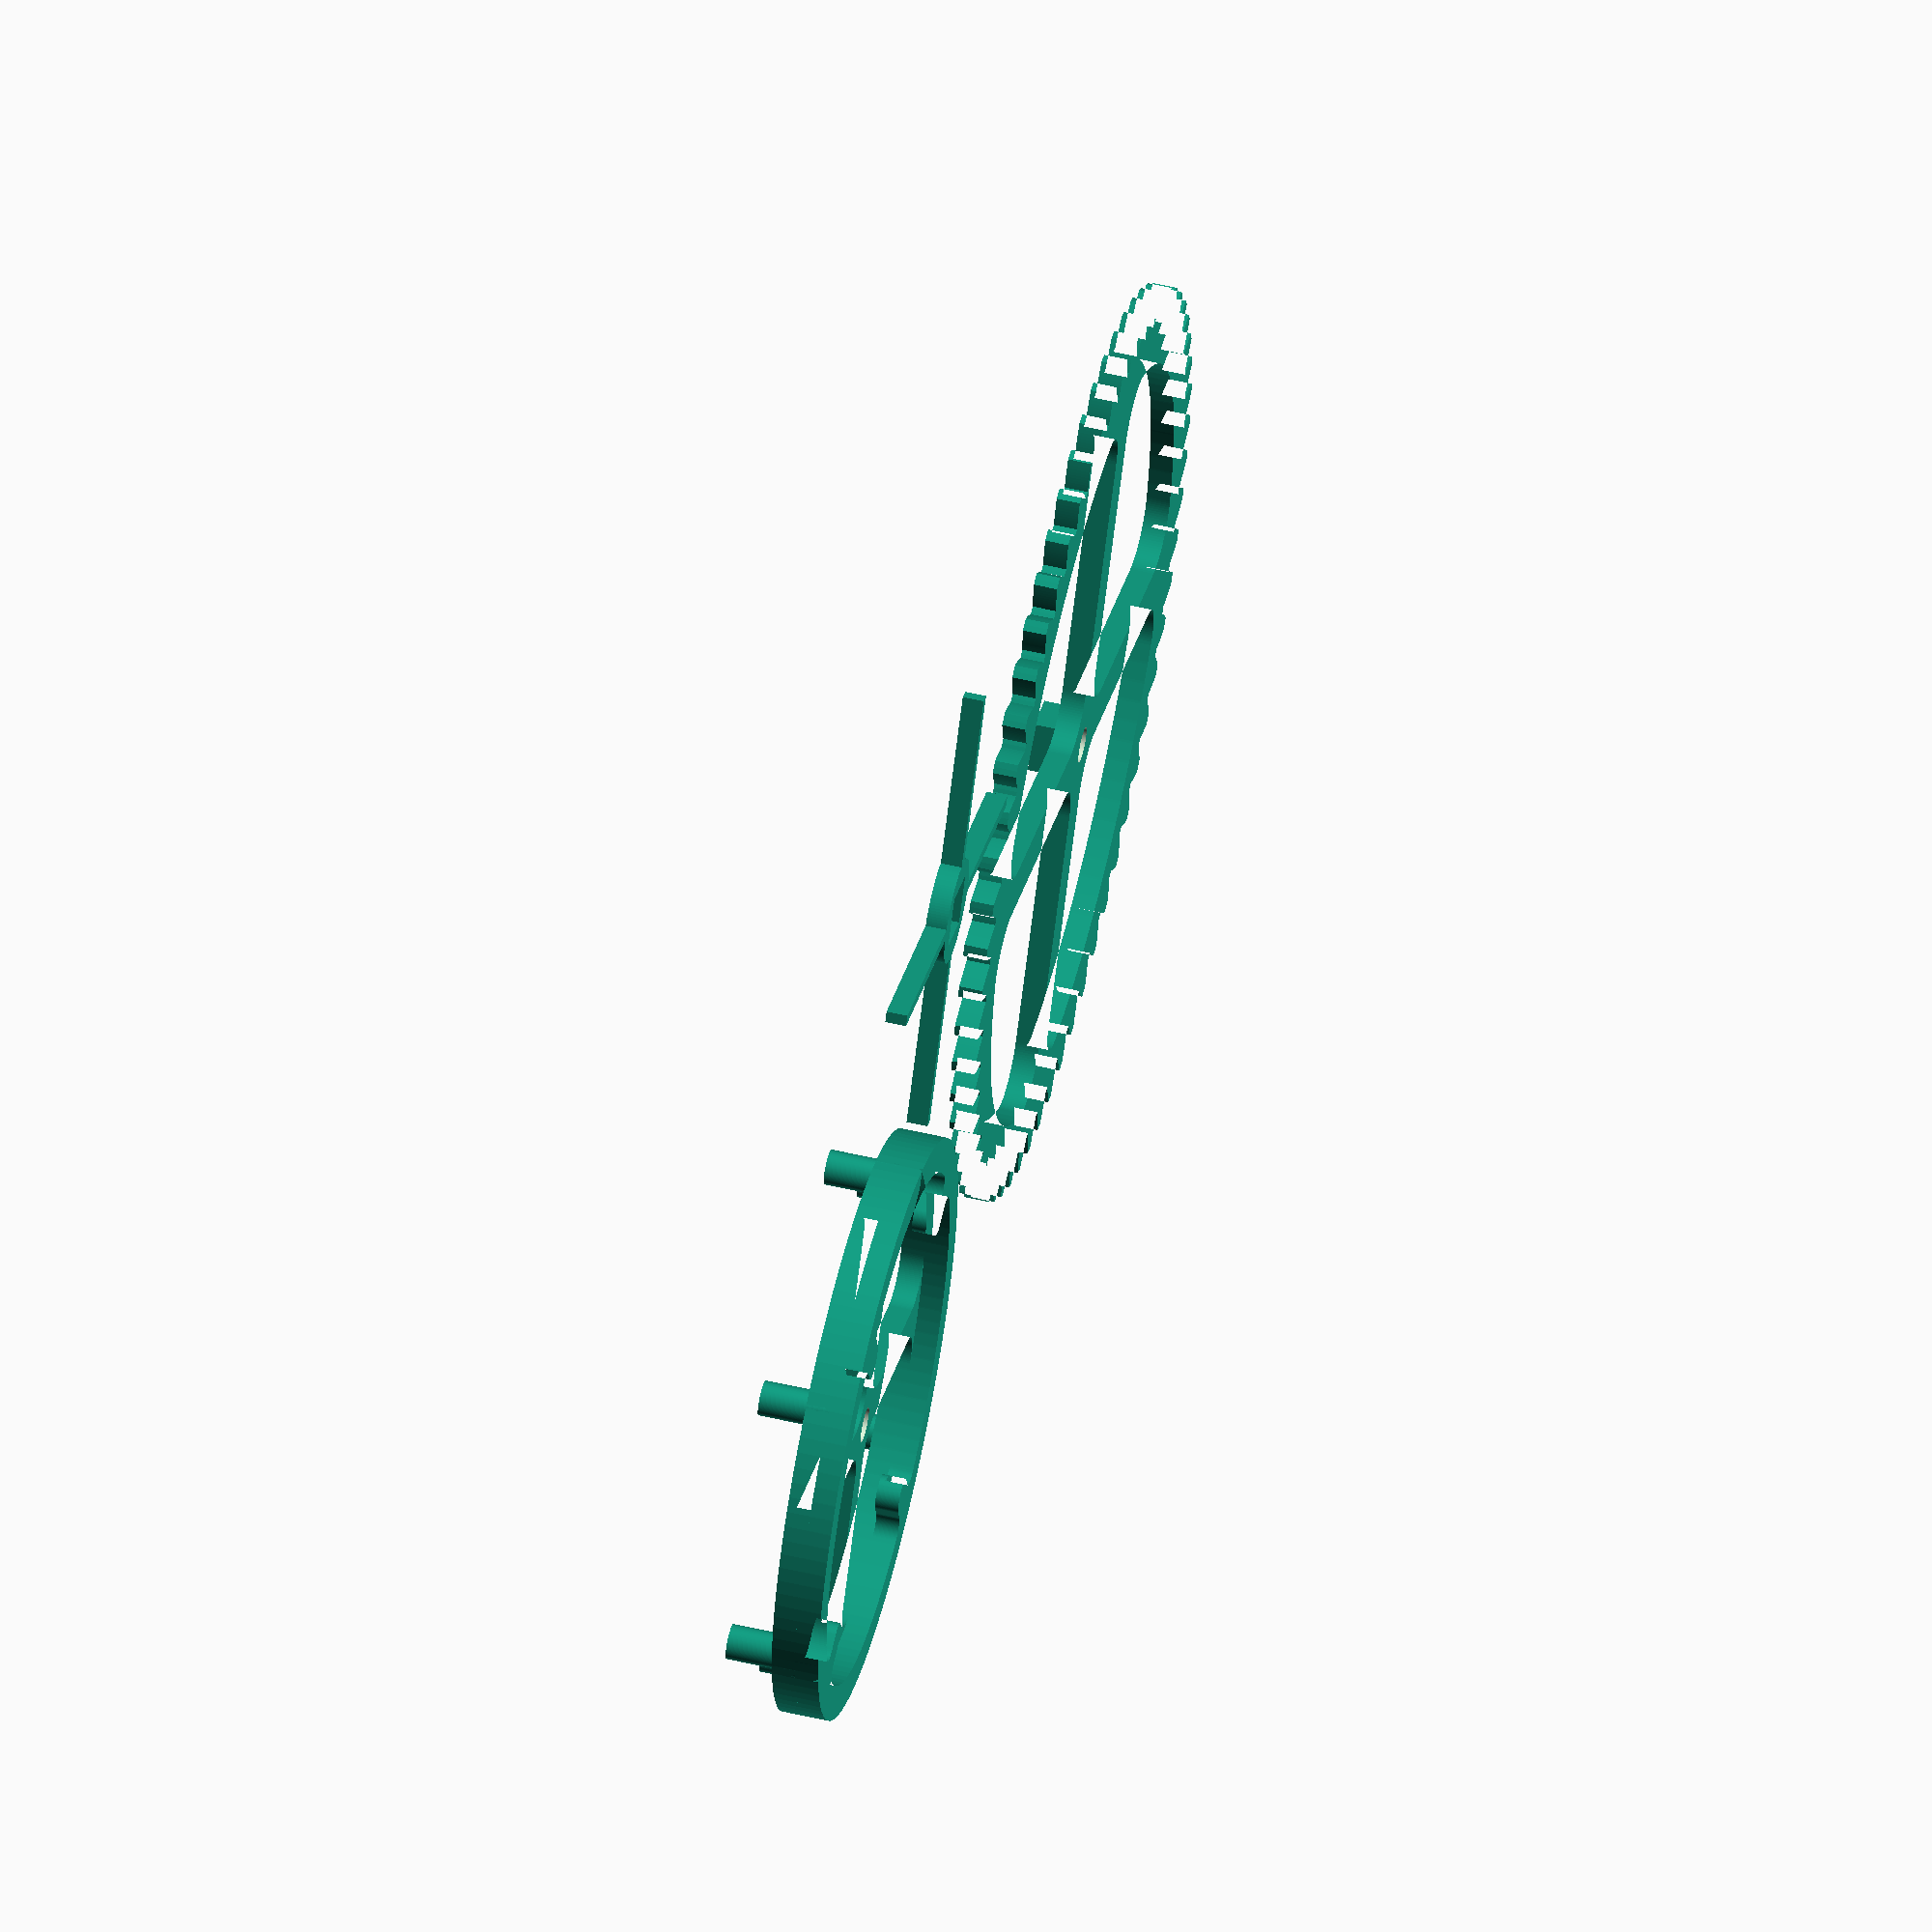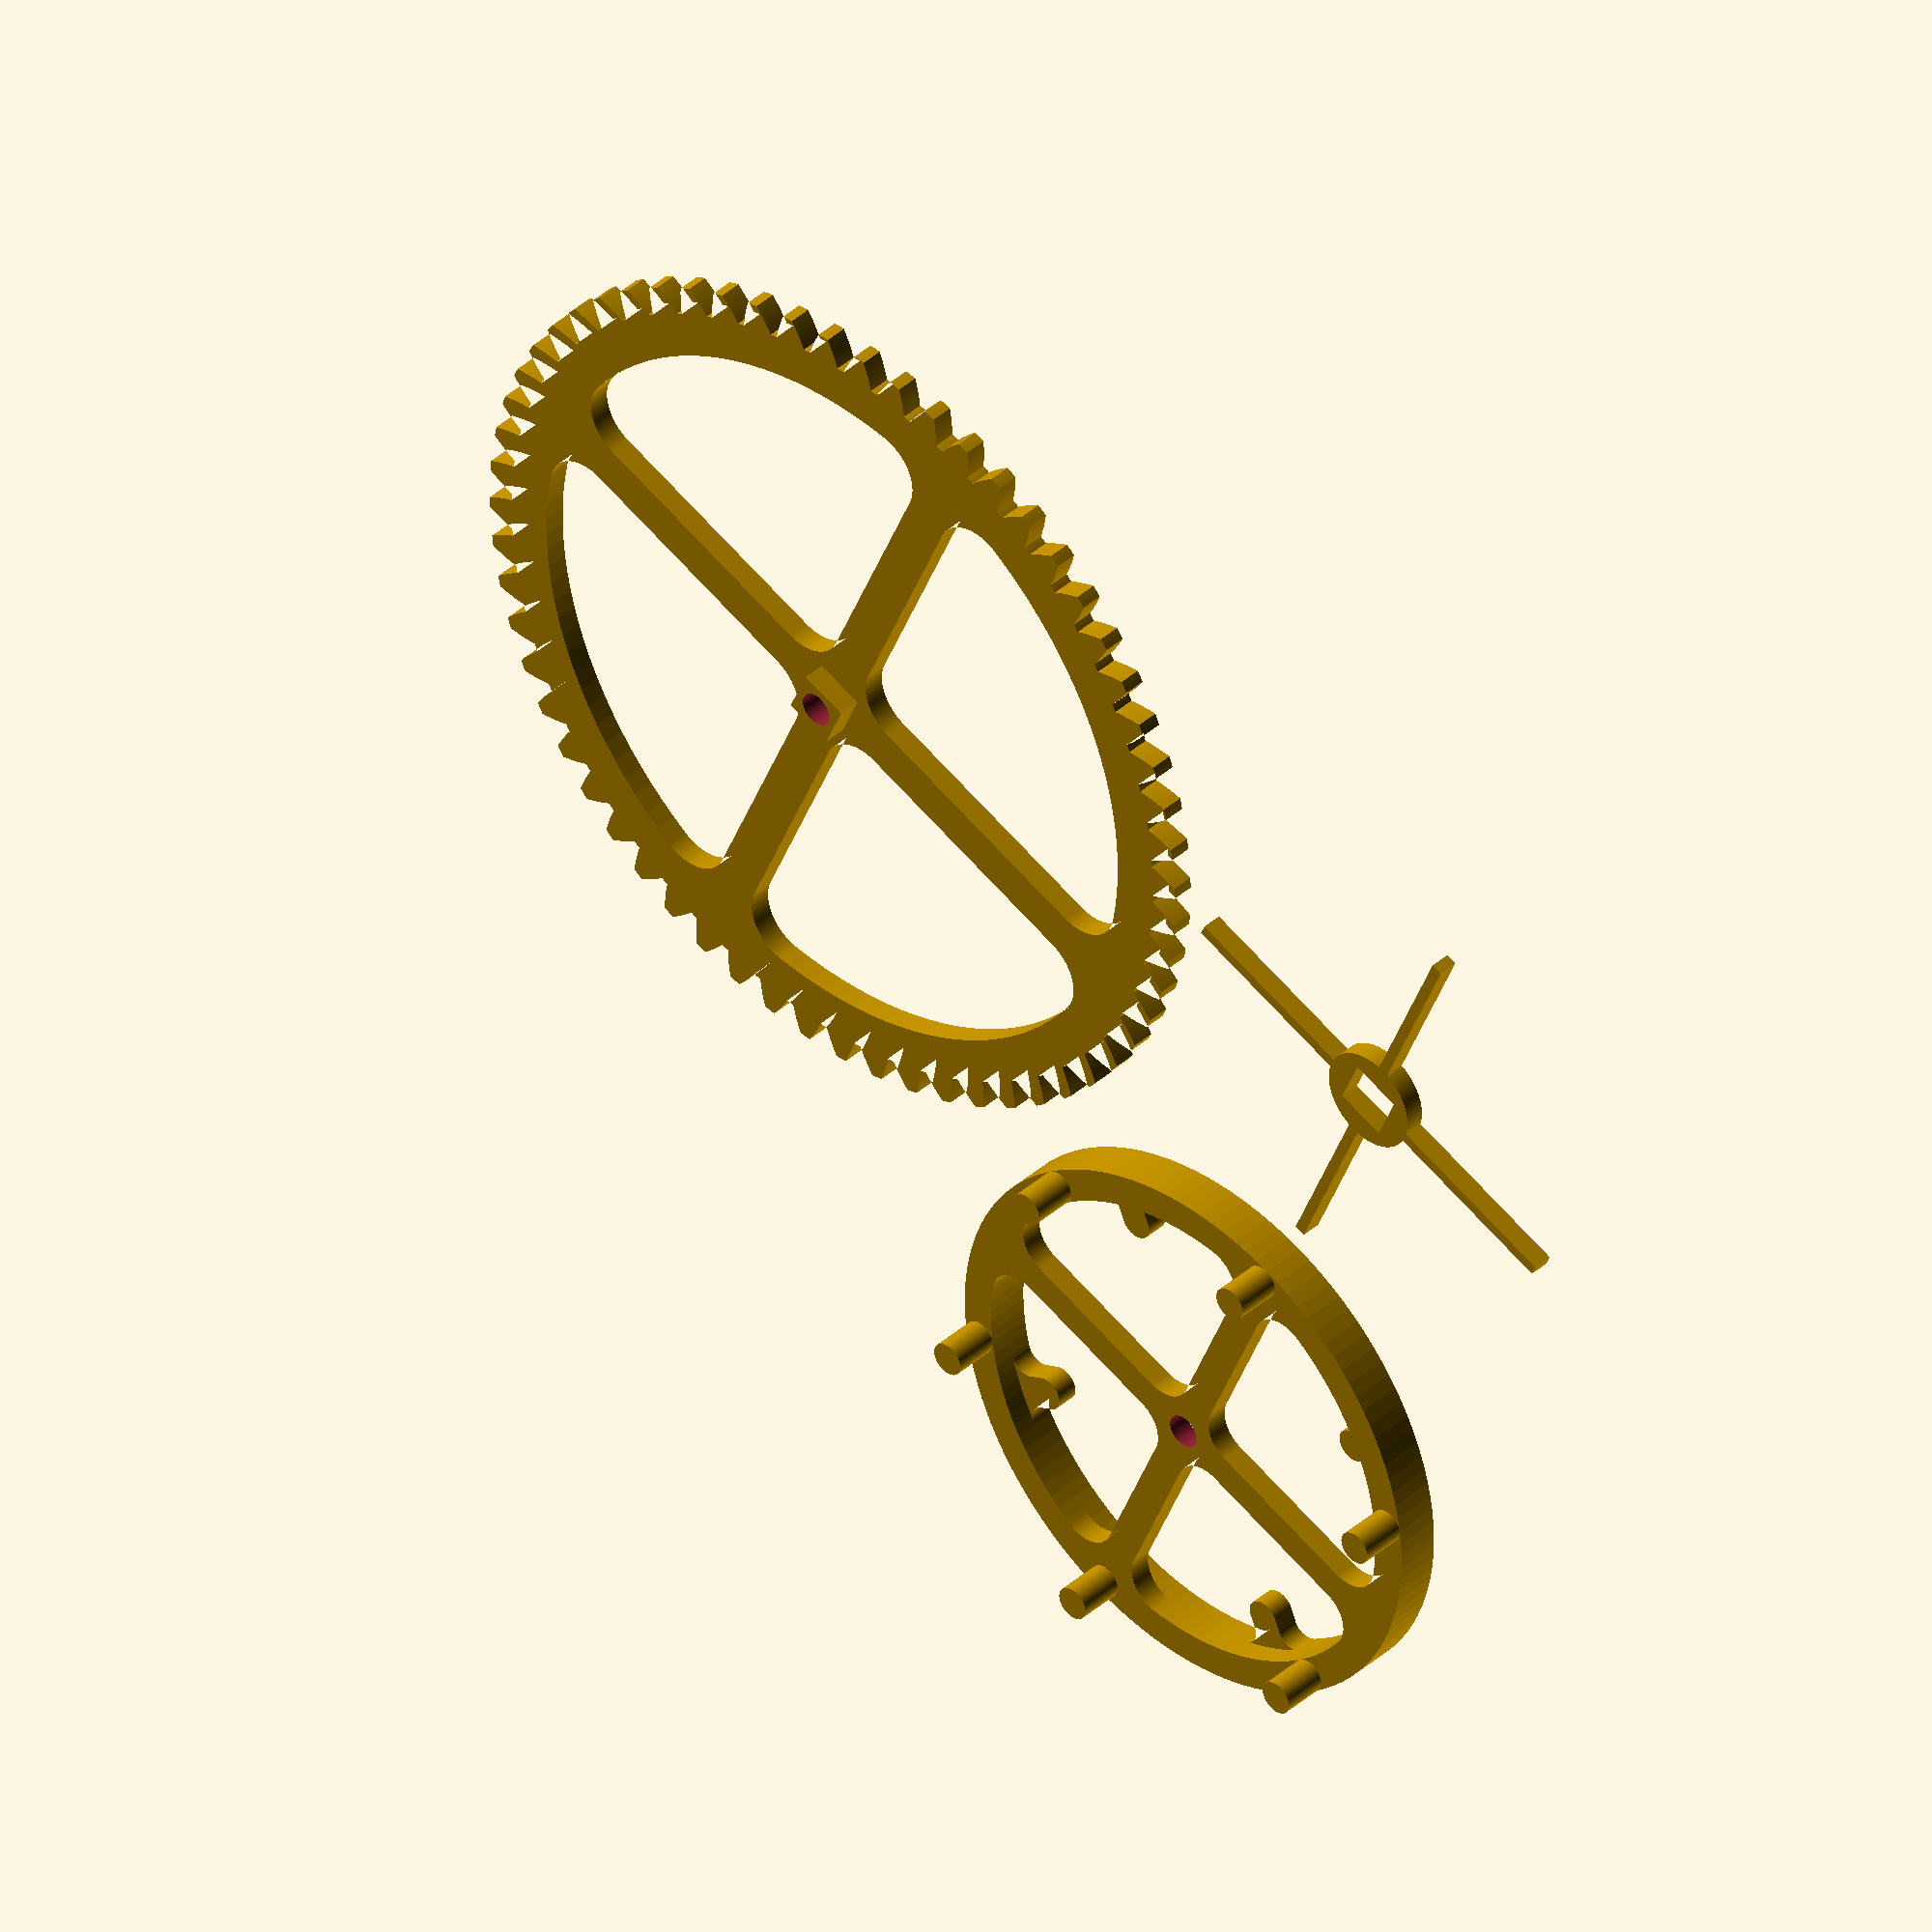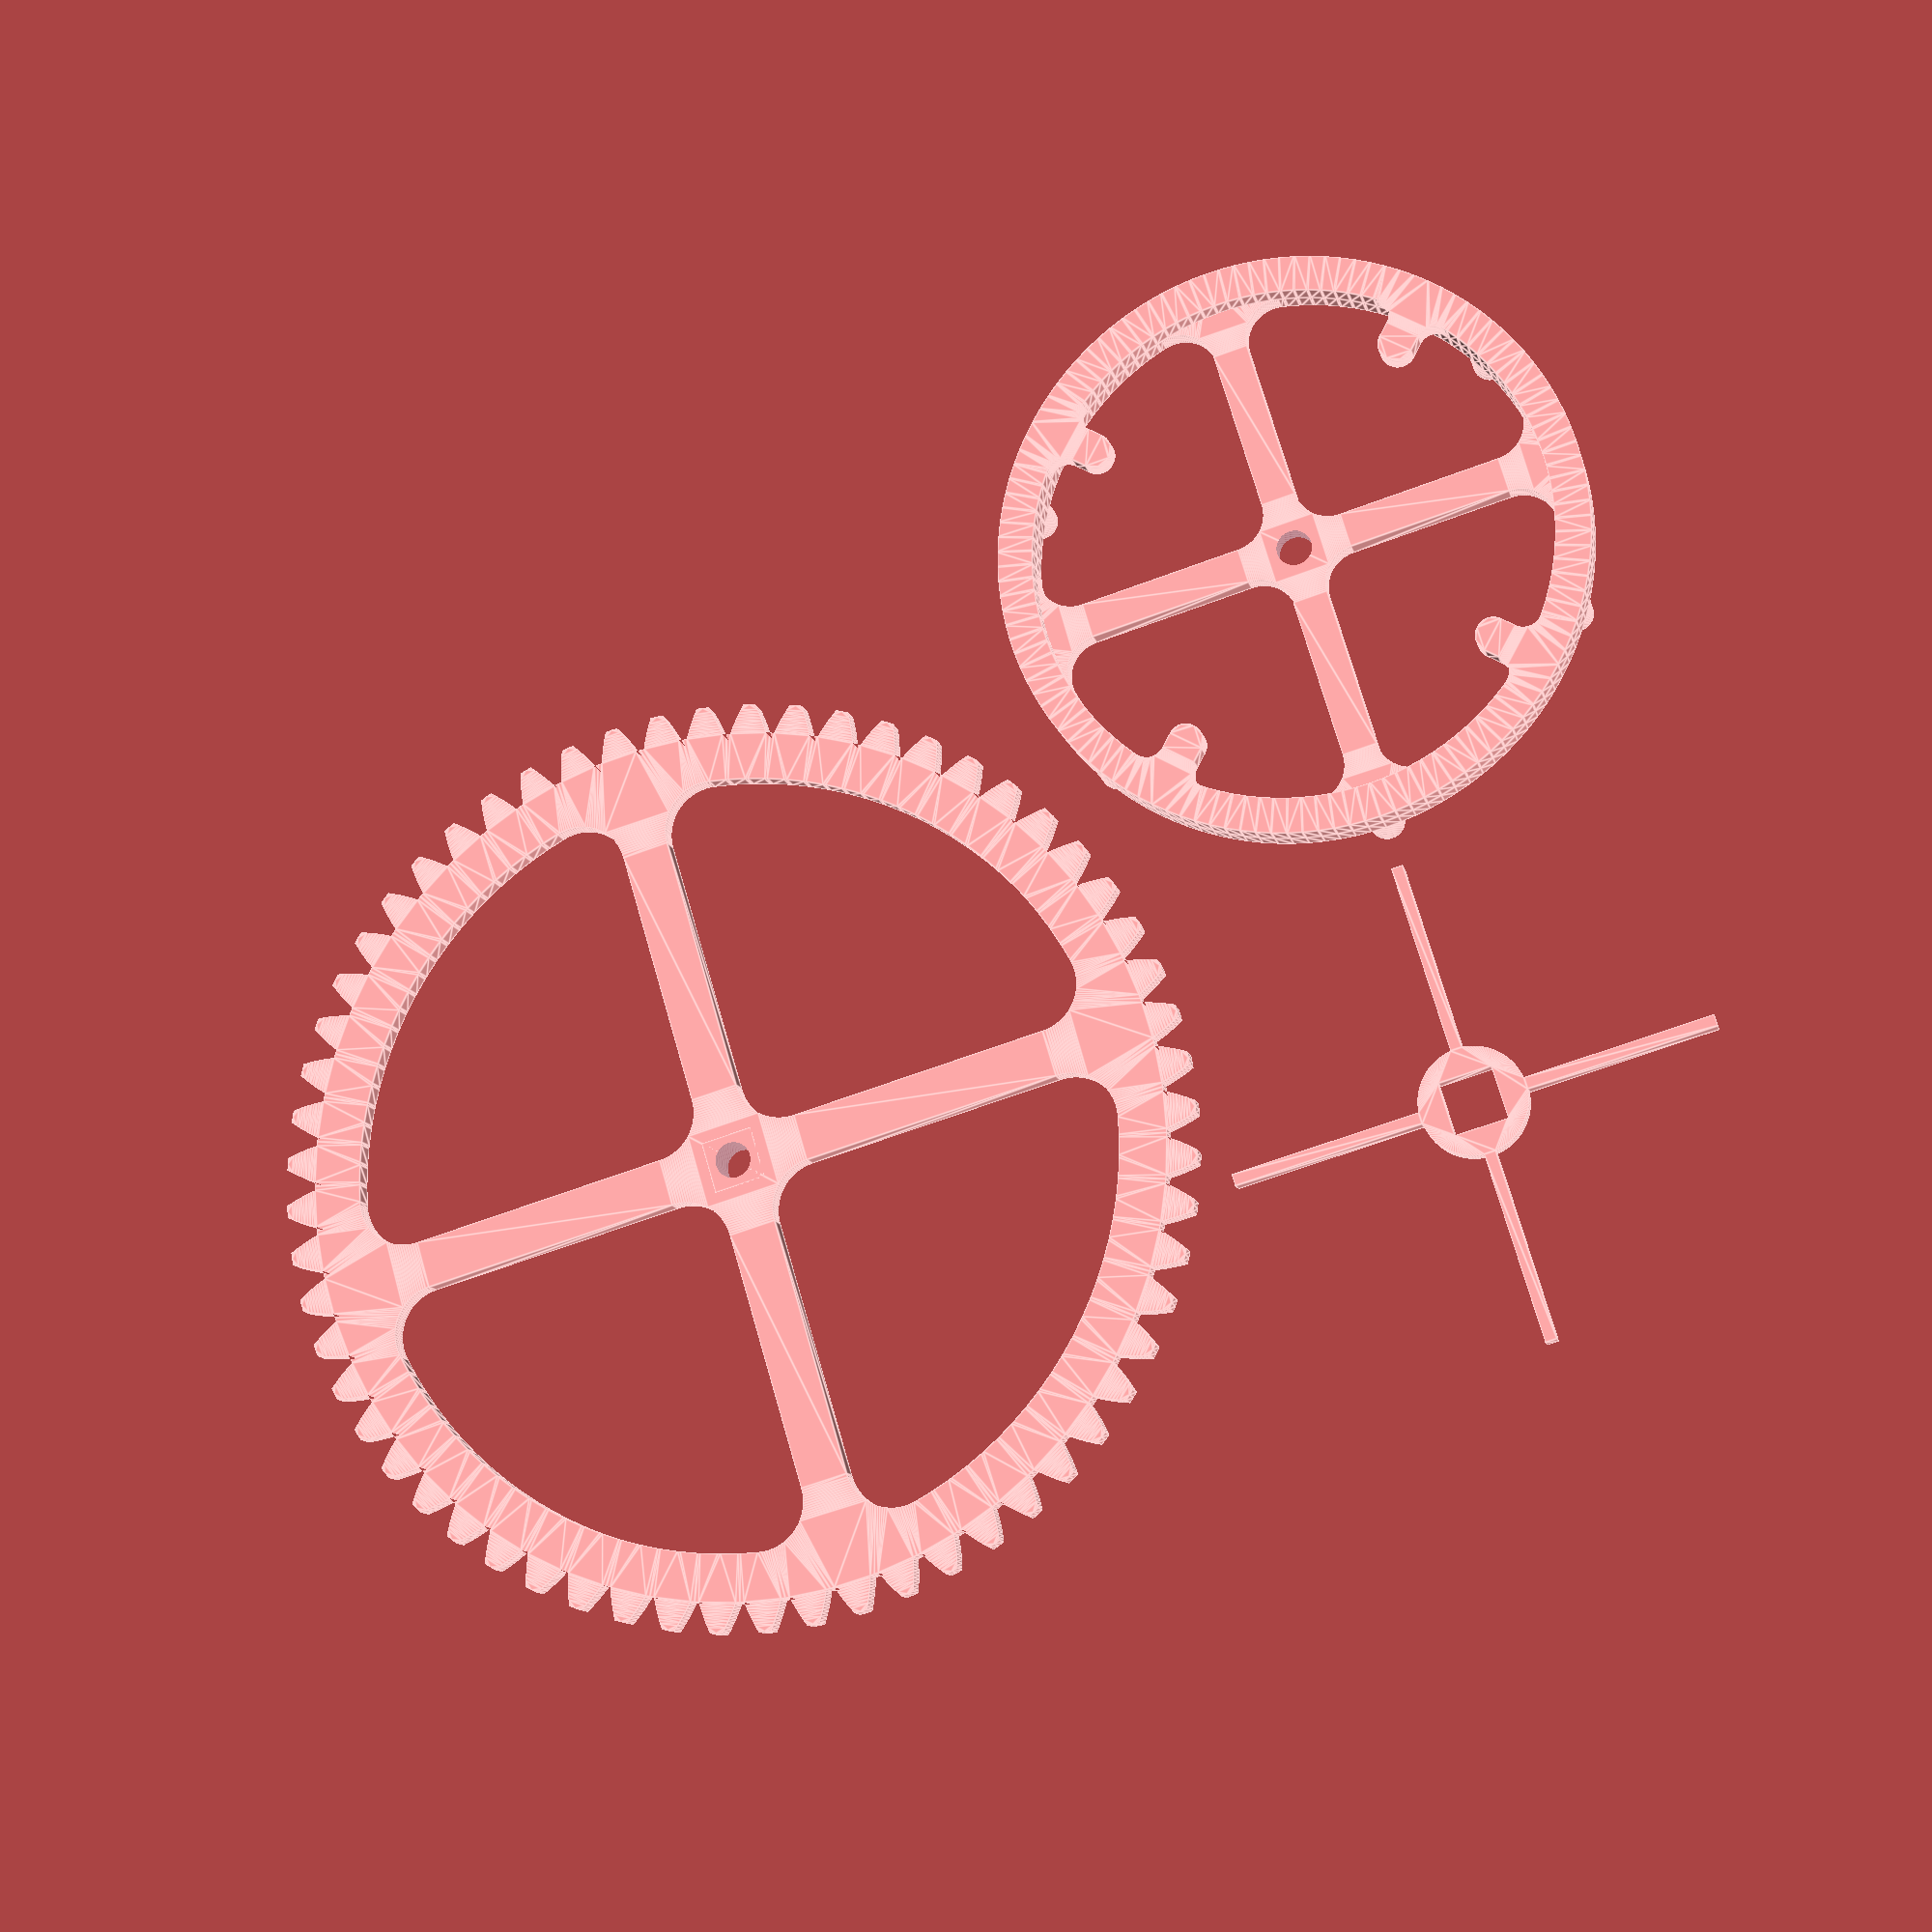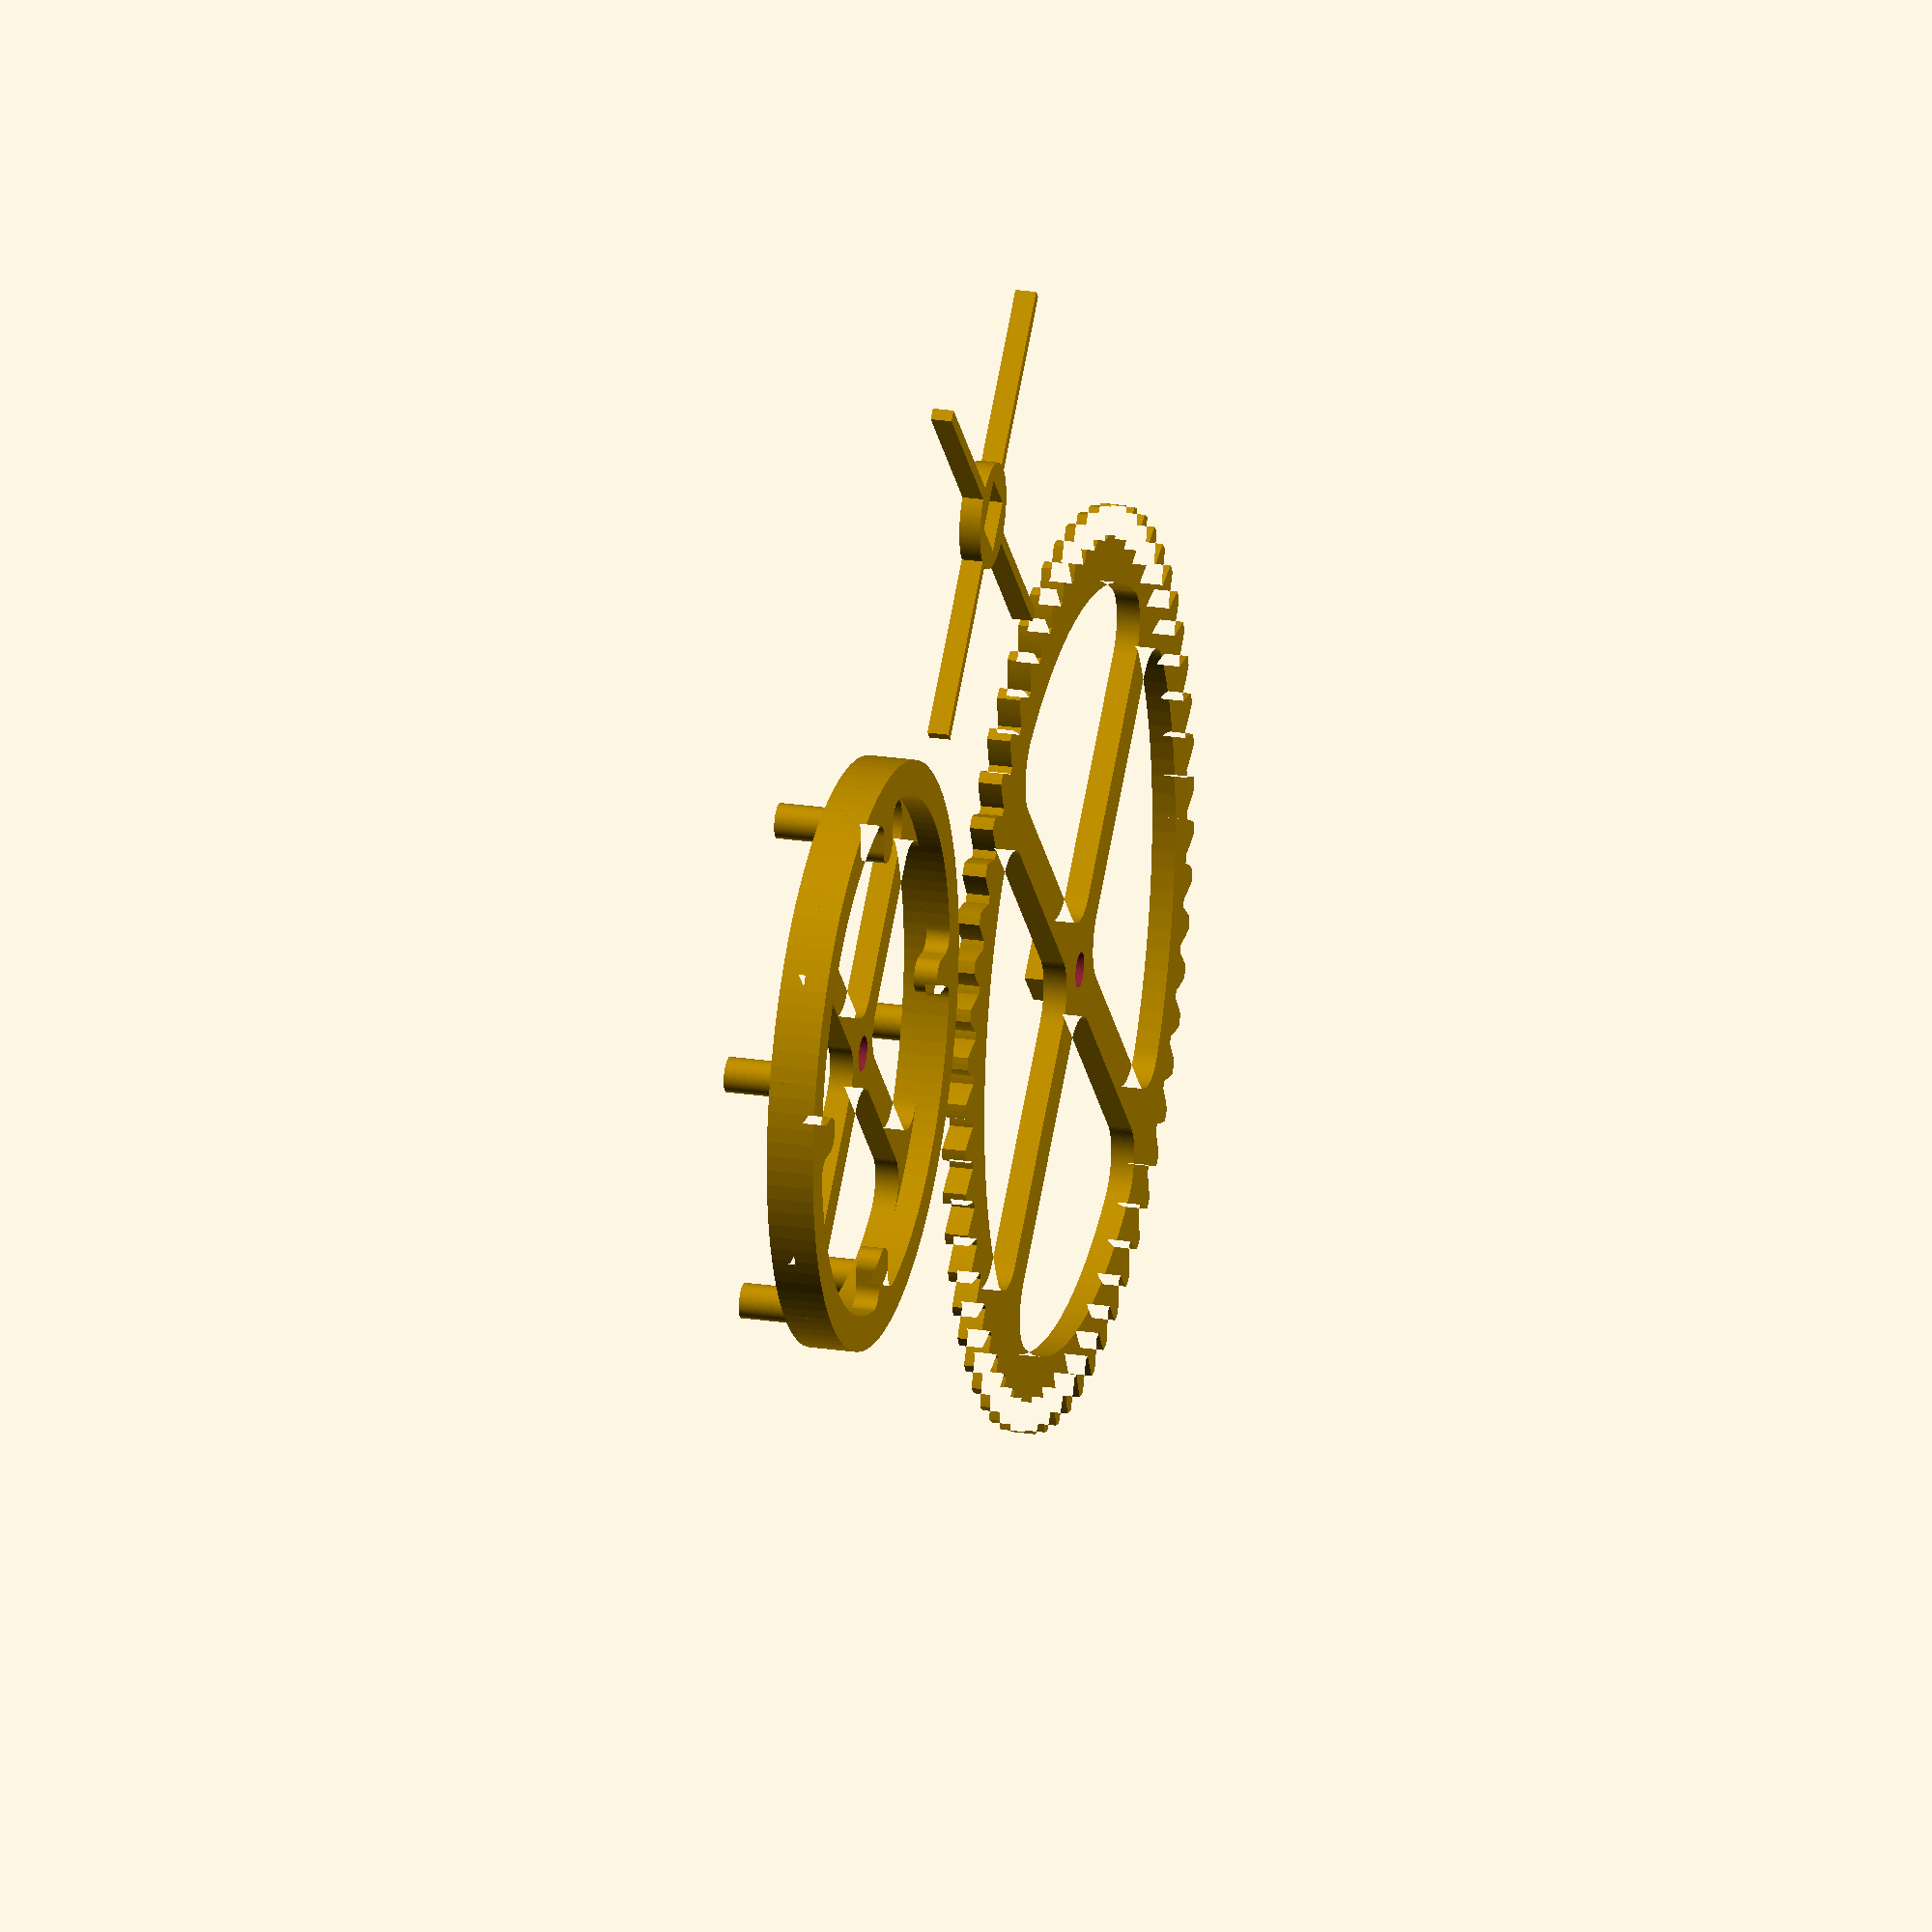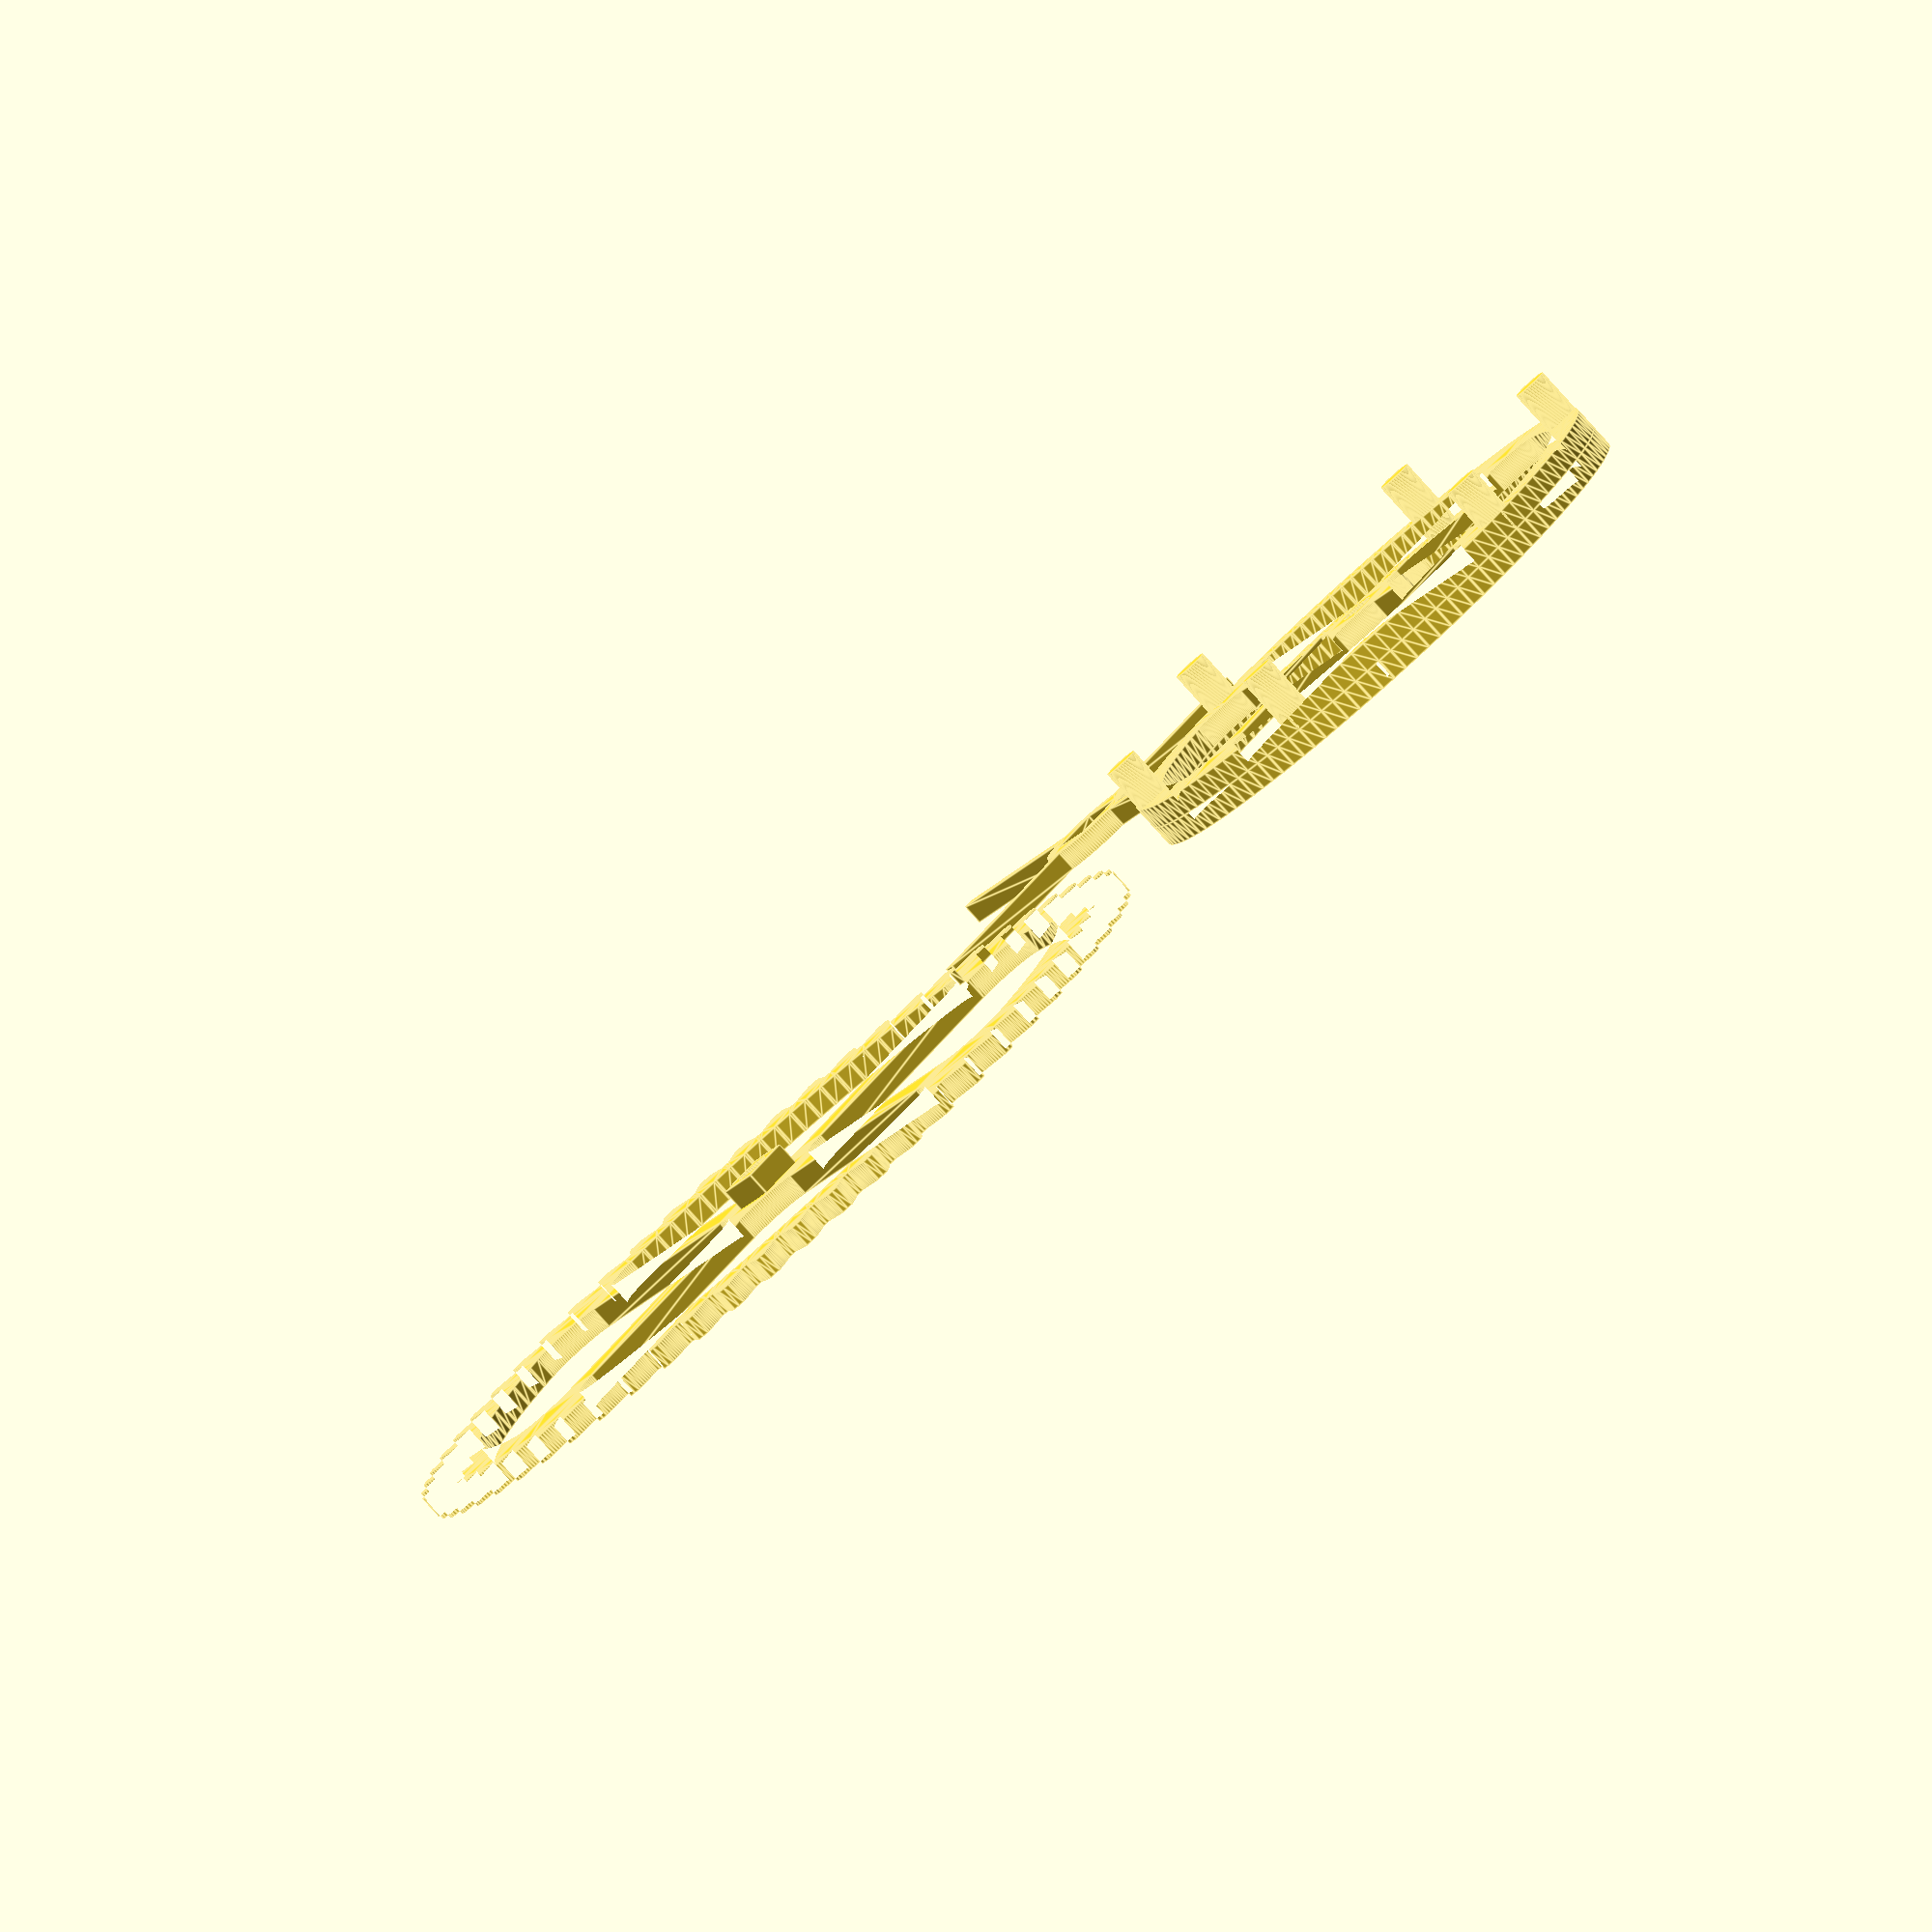
<openscad>
$fn = 120;

function involute_point(
    pitch_diameter, pressure_angle, angle
) = let(
    pitch_radius = pitch_diameter/2,
    base_radius = pitch_radius * cos(pressure_angle),
    circle_angle = angle + pressure_angle,
    circle_point = base_radius * [-sin(circle_angle), cos(circle_angle)],
    zero_rope_length = pitch_radius * sin(pressure_angle),
    rope_length = zero_rope_length + base_radius * angle * PI / 180,
    rope_direction = [cos(circle_angle), sin(circle_angle)]
) circle_point + rope_length * rope_direction;

module involute_arc(
    pitch_diameter, pressure_angle, angle_range
) {
   polygon(concat(
        [[0,0]], 
        [for (angle=angle_range) 
            involute_point(pitch_diameter, pressure_angle, angle)]
    ));
}    

module one_tooth(pitch_diameter, pressure_angle, tooth_width_angle) {
    intersection() {
        rotate(-tooth_width_angle/2) involute_arc(
            pitch_diameter, pressure_angle, 
            [-pressure_angle:1:2*pressure_angle]);
        mirror([1,0])
        rotate(-tooth_width_angle/2) involute_arc(
            pitch_diameter, pressure_angle, 
            [-pressure_angle:1:2*pressure_angle]);
    }
}

module gear(n_tooth, pitch, addendum, dedendum, pressure_angle) {
    pitch_diameter = pitch * n_tooth / PI;
    difference() {
        union() {
            intersection() {
                for (i=[1:n_tooth]) {
                    rotate(360/n_tooth*i) 
                    one_tooth(pitch_diameter, pressure_angle, 180/n_tooth);
                }
                circle(d=pitch_diameter + 2*addendum);
            }
            circle(d=pitch_diameter - 2*dedendum);
        }
        spoke_holes(pitch_diameter - 2*dedendum, pitch);
    }
}

module spoke_holes(d, w) {
    for (a = [90:90:360]) rotate(a) {
        offset(w) offset(-w)
        intersection() {
            translate([w/2, w/2]) square(d);
            circle(d=d-2*w);
        }
    }
}

module spoked(d, w) {
    difference() {
        circle(d=d);
        spoke_holes(d, w);
    }
}

module pegs(d, h, n_peg, d_peg, h_peg) {
    linear_extrude(h) spoked(d, d_peg);
    for (i = [1 : n_peg]) {
        rotate(360 * i / n_peg) 
        translate([d/2 - d_peg/2, 0, 0])
        cylinder(d=d_peg, h=h_peg);
    }
}

module driven_pegs(d, h, n_peg, d_peg, h_peg, rounding=1.45) {
    difference() {
        union() {
            linear_extrude(h) {
                offset(rounding) offset(-2*rounding) offset(rounding)
                for (a=[45:90:360]) rotate(a)
                union() {
                    difference() {
                        circle(d=d);
                        circle(d=d-2*d_peg);
                    }
                    intersection() {
                        circle(d=d);
                        translate([d/2-d_peg,0])
                        square([3*d_peg, d_peg], center=true);
                    }
                }
            }
            translate([0,0,h]) pegs(d, h, n_peg, d_peg, h_peg);
        }
        cylinder(d=3, h=20, center=true);
    }
}

module driving_spring(d, h, d_peg) {
    linear_extrude(h) {
        difference() {
            union() {
                circle(d=3*d_peg);
                for (a=[0, 90]) rotate(a) {
                    square([d-3*d_peg, 1], center=true);
                }
            }
            square(1.5*d_peg, center=true);
        }
    }
}

module notch(d, h, d_notch, l_notch, rounding=1.5) {
    linear_extrude(h)
    offset(rounding) offset(-2*rounding) offset(rounding)
    difference() {
        union() {
            spoked(d, d_notch);
            intersection() {
                circle(d=d);
                offset(d_notch)
                translate([d/2, 0, 0])
                square([l_notch * 2, d_notch], center=true);                
            }
        }
        translate([d/2, 0, 0])
        square([l_notch * 2, d_notch], center=true);
    }
}

module notched_gear() {
    difference() {
        union() {
            linear_extrude(9)
            gear(10, 4, 1, 1.5, 25);
            notch(50, 2, 4, 10);
        }
        cylinder(d=3, h=20, center=true);
    }
}

module pegged_gear() {
    difference() {
        union() {
            linear_extrude(2)
            gear(60, 4, 1, 1.5, 25);
            translate([0,0,2])
            cube([4.4, 4.4, 4], center=true);
        }
        cylinder(d=3, h=20, center=true);
    }
}

module base() {
    translate([0,0,-1])
    linear_extrude(1) hull() {
        circle(d=30);
        translate([70,0]) circle(d=30);
    }
    for (x=[0, 140/PI]) translate([x,0,0])
        cylinder(d=2.5, h=10);
}

module demo() {
    rotate(30)
    translate([0,0,2])
    driven_pegs(50, 2, 6, 3, 6);
    
    translate([140/PI,0,9])
    rotate(180)
    mirror([0,0,1])
    color("green")
    notched_gear();

    translate([0,0,2])
    color("red") driving_spring(50, 1.8, 3);

    color("blue") pegged_gear();

    base();
}

module base_and_notch() {
    translate([0,0,1])
    base();
    translate([0,44,0])
    notched_gear();
}

module pegged_side() {
    driven_pegs(50, 2, 6, 3, 6);
    translate([50,0,0])
    driving_spring(50, 1.8, 3);
    translate([35,60,0])
    pegged_gear();
}

pegged_side();
</openscad>
<views>
elev=302.5 azim=240.6 roll=103.6 proj=o view=wireframe
elev=319.6 azim=292.5 roll=42.8 proj=o view=solid
elev=191.8 azim=286.5 roll=347.7 proj=p view=edges
elev=156.3 azim=42.7 roll=75.8 proj=o view=solid
elev=262.2 azim=49.4 roll=138.0 proj=o view=edges
</views>
